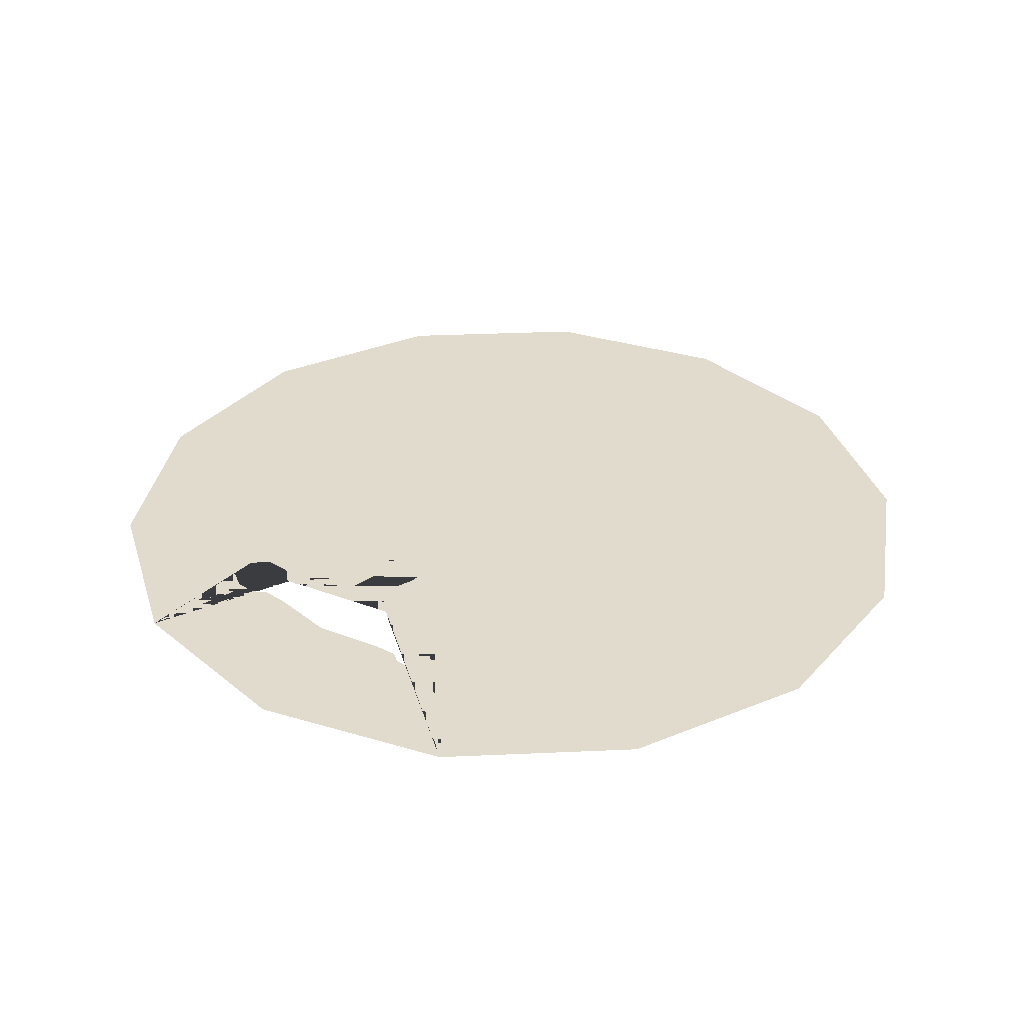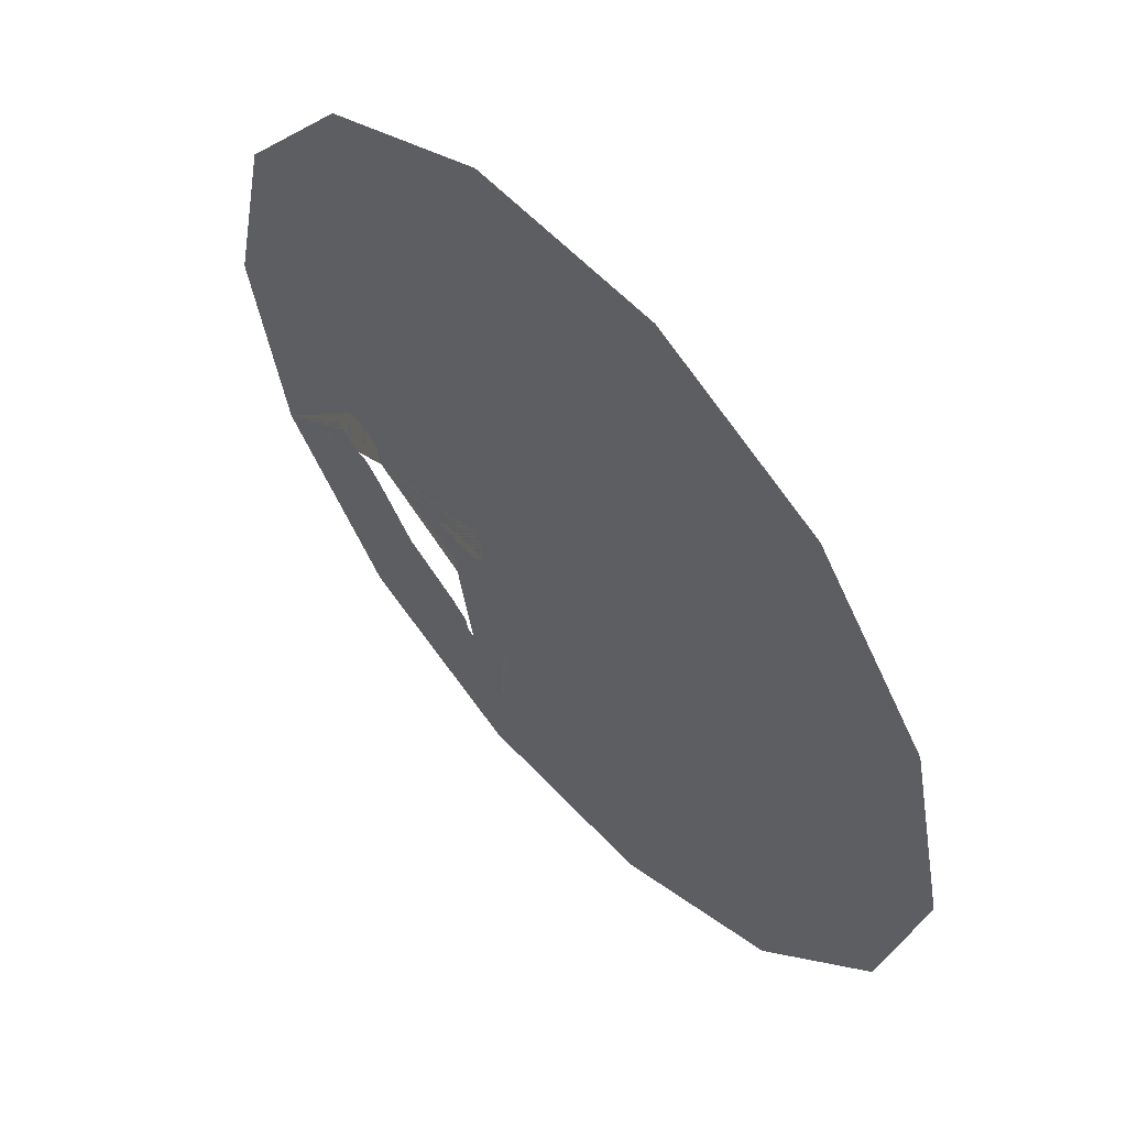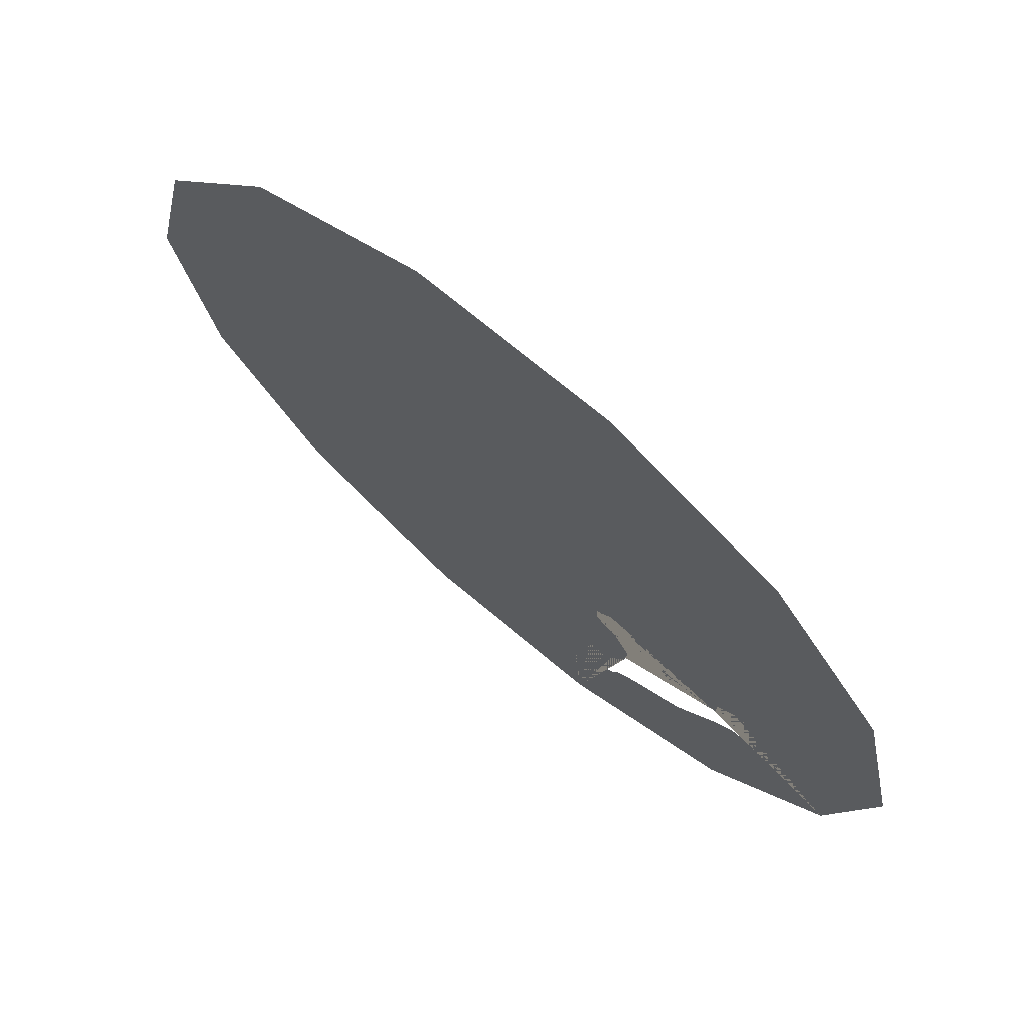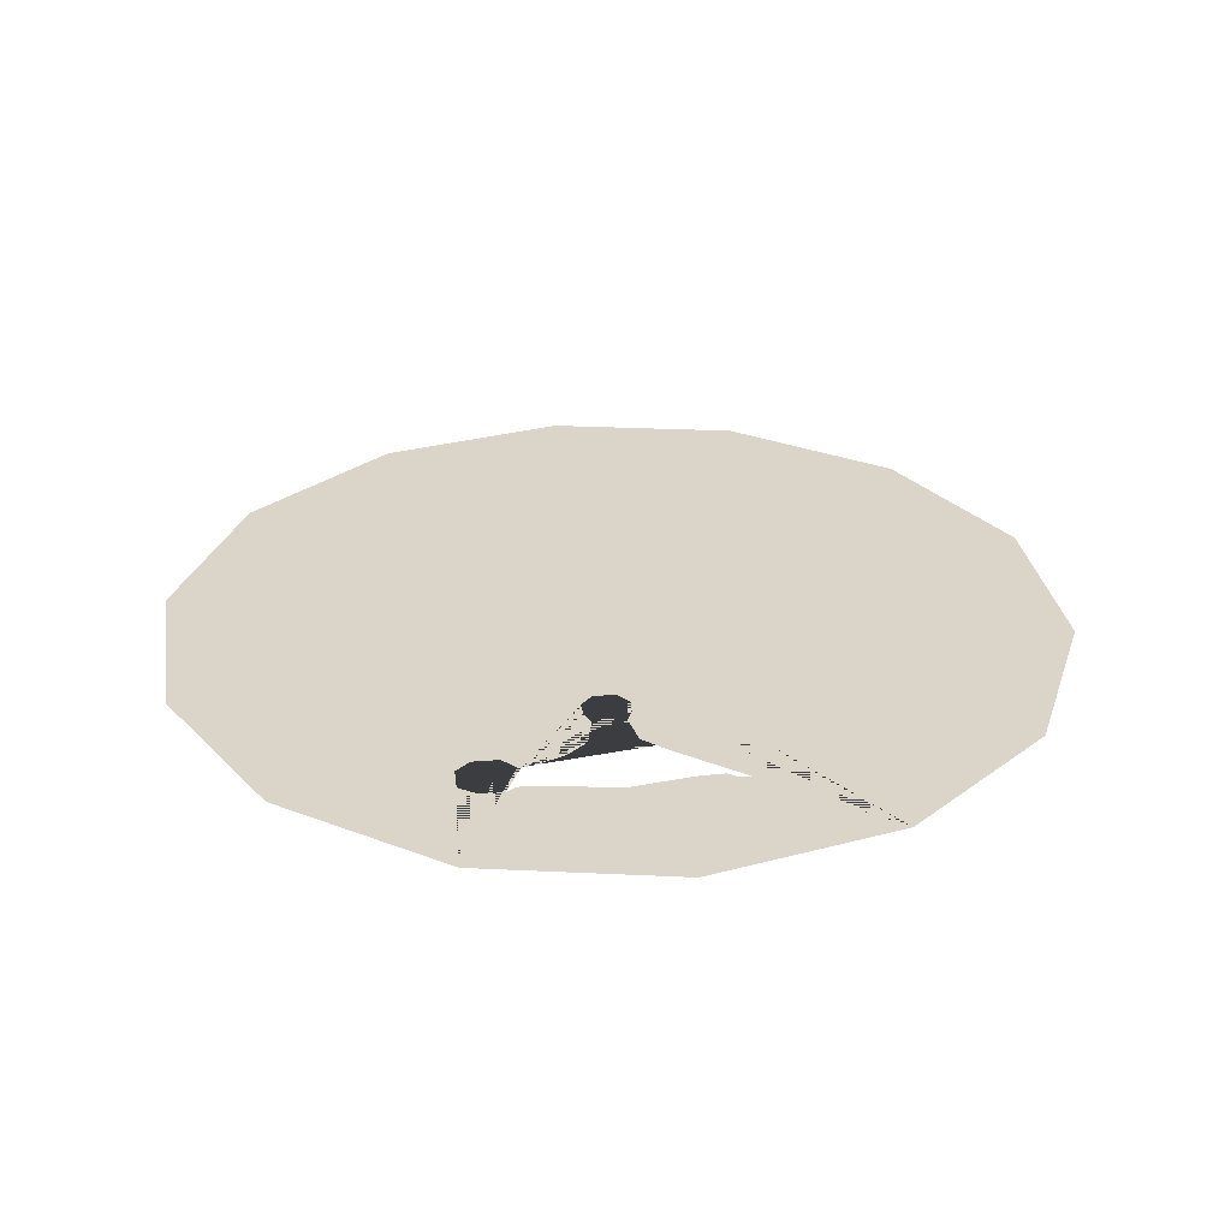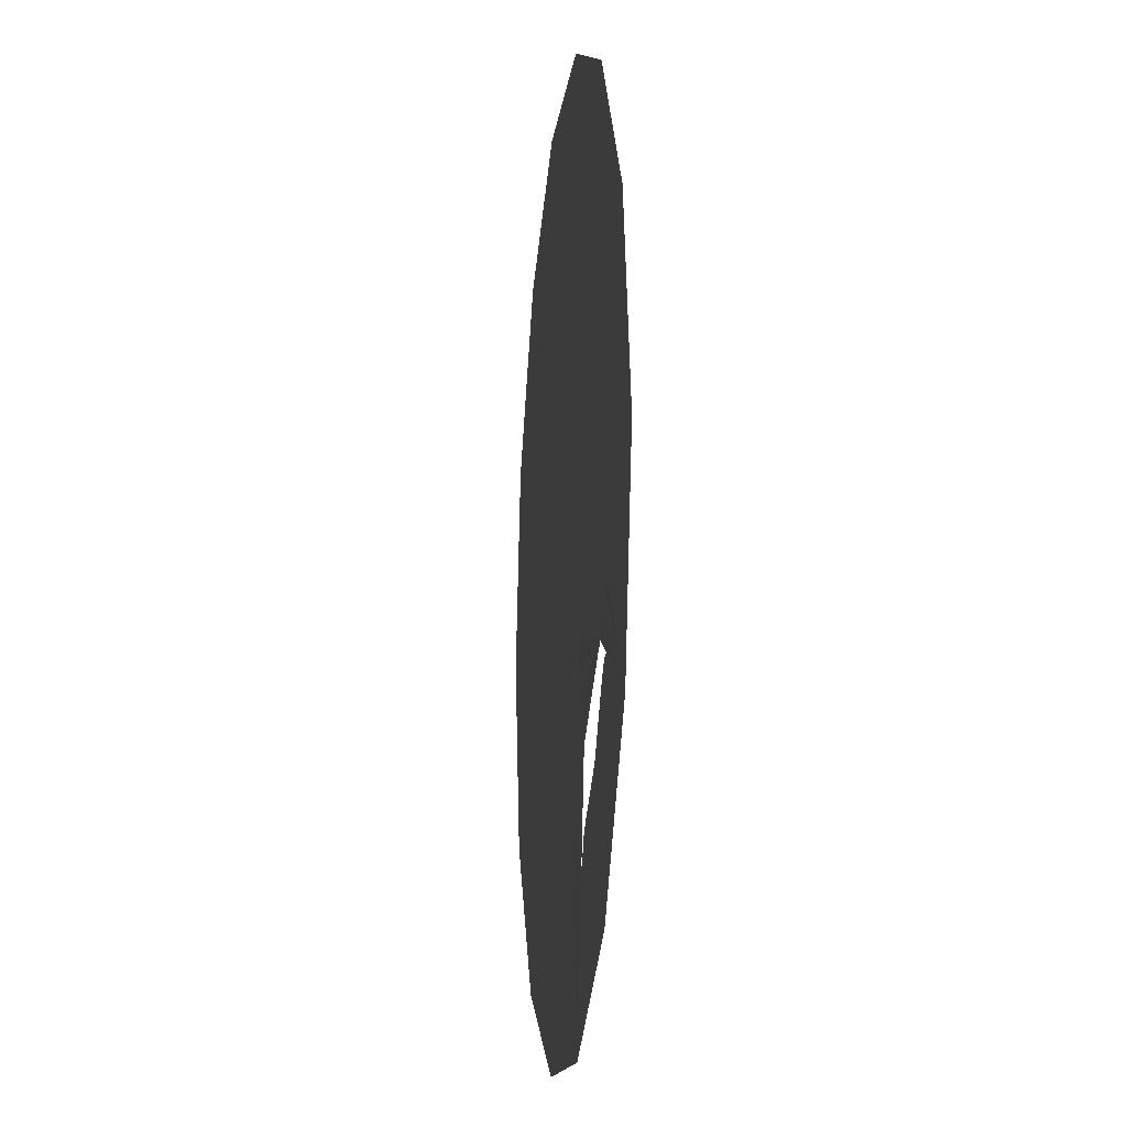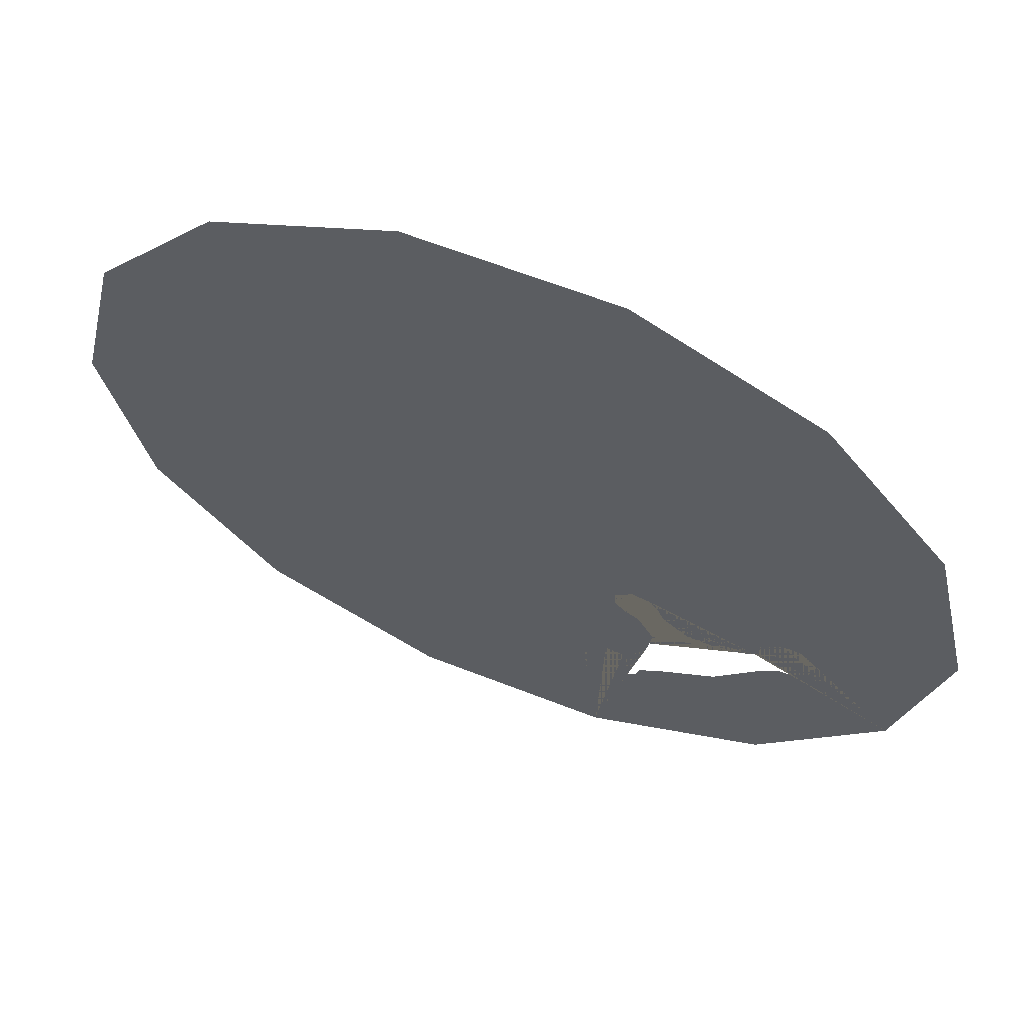
<metadata>
{"format":"obj","ext":"obj","renderer":"f3d","projection":"perspective","resolution":1024,"background":"white","views":[{"elev":33.8,"azim":-3.5,"up":"+Z"},{"elev":57.2,"azim":48.0,"up":"+Y"},{"elev":72.3,"azim":-140.2,"up":"+Y"},{"elev":29.3,"azim":-47.4,"up":"+Z"},{"elev":-13.9,"azim":-96.3,"up":"+Y"},{"elev":63.4,"azim":-158.4,"up":"+Y"}]}
</metadata>
<code>
g default
v 1.709 -7.392 0.113
v -1.672 -7.392 0.113
v 0.0182 0.01482 0.113
v -7.579 0.01482 0.113
v -6.827 3.311 0.113
v -5.32 -2.138 0.113
v -5.012 -2.404 0.113
v -5.417 -1.778 0.113
v -4.493 -2.708 0.113
v -3.738 -3.616 0.113
v -4.796 -2.428 0.113
v 4.755 -5.925 0.113
v -2.351 -4.695 0.113
v -2.041 -4.96 0.113
v -2.406 -4.485 0.113
v -2.728 -4.227 0.113
v -5.126 -1.44 0.113
v -1.671 -5.002 0.113
v -4.778 -1.428 0.113
v -1.38 -4.664 0.113
v -4.422 -2.055 0.113
v -4.435 -1.725 0.113
v -4.719 5.955 0.113
v -3.666 -2.366 0.113
v -4.236 -2.19 0.113
v -2.093 -4.06 0.113
v -2.254 -3.895 0.113
v -2.513 -3.358 0.113
v -1.765 -4.024 0.113
v -1.42 -4.319 0.113
v -3.177 -2.354 0.113
v 6.863 -3.282 0.113
v -2.718 -2.001 0.113
v -2.574 -2.873 0.113
v -2.293 -2.367 0.113
v -2.621 -1.731 0.113
v -1.672 7.422 0.113
v -2.041 -2.23 0.113
v -2.456 -1.521 0.113
v -1.858 -2.036 0.113
v -2.144 -1.471 0.113
v -1.854 -1.72 0.113
v 7.616 0.01482 0.113
v -5.007 -2.405 0.113
v -3.157 -3.967 0.113
v 1.709 7.422 0.113
v 6.863 3.311 0.113
v -4.365 -2.096 0.113
v 4.755 5.955 0.113
v -2.535 -3.186 0.113
v -4.719 -5.925 0.113
v -6.827 -3.282 0.113
g barrera_T3
f 1 2 3
f 4 5 3
f 12 1 3
f 5 23 3
f 32 12 3
f 23 37 3
f 43 32 3
f 37 46 3
f 47 43 3
f 46 49 3
f 49 47 3
f 51 52 44 11 9 10 45
f 52 4 3 48 21 22 19 17 8 6 7 44
f 2 51 45 16 15 13 14 18 20 30 29 26 27 28 50 3
f 48 3 50 34 35 38 40 42 41 39 36 33 31 24 25

</code>
